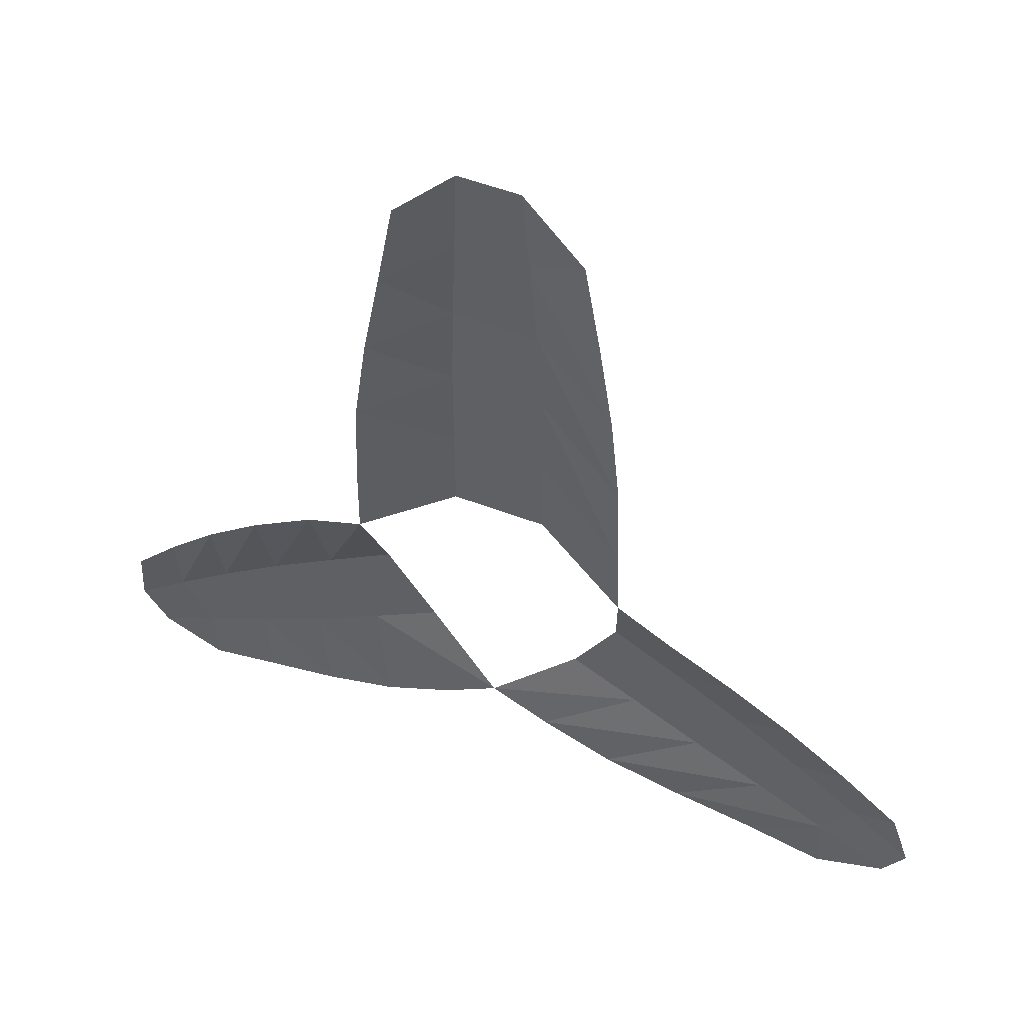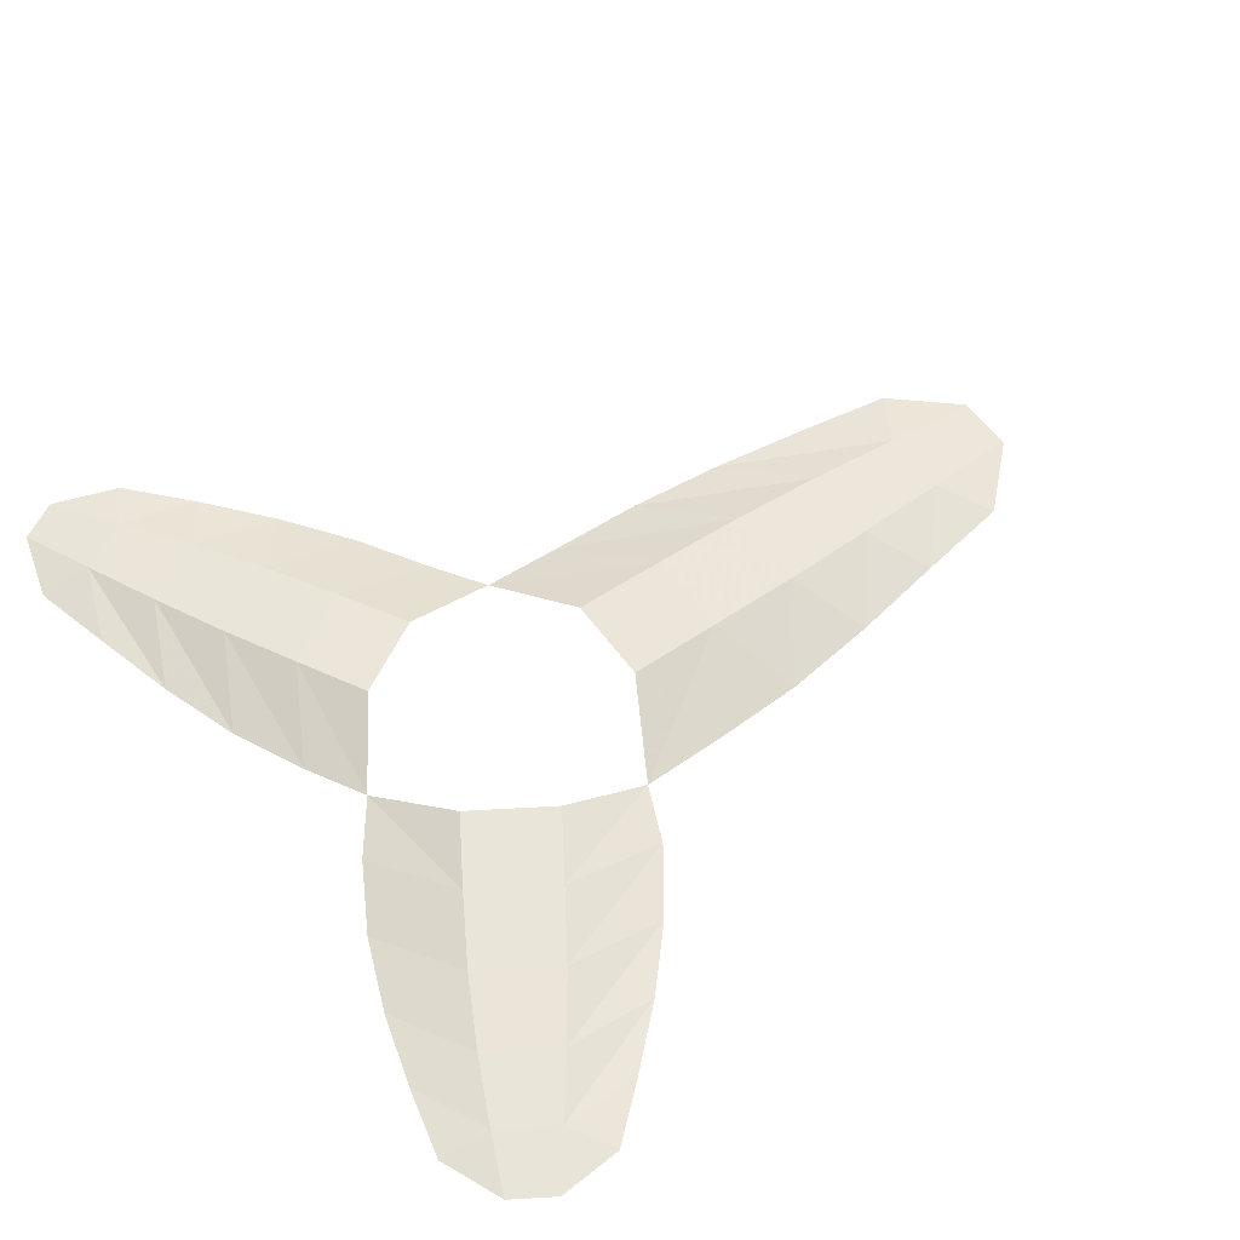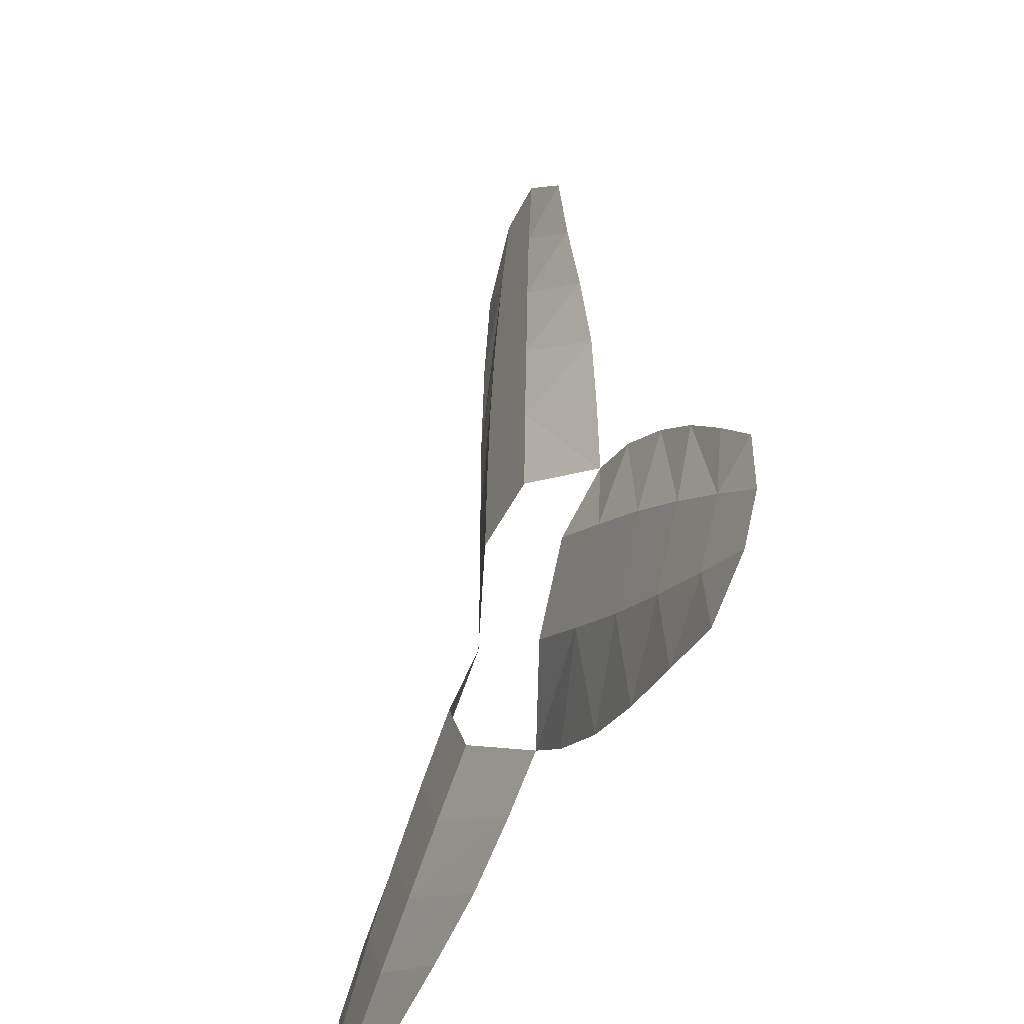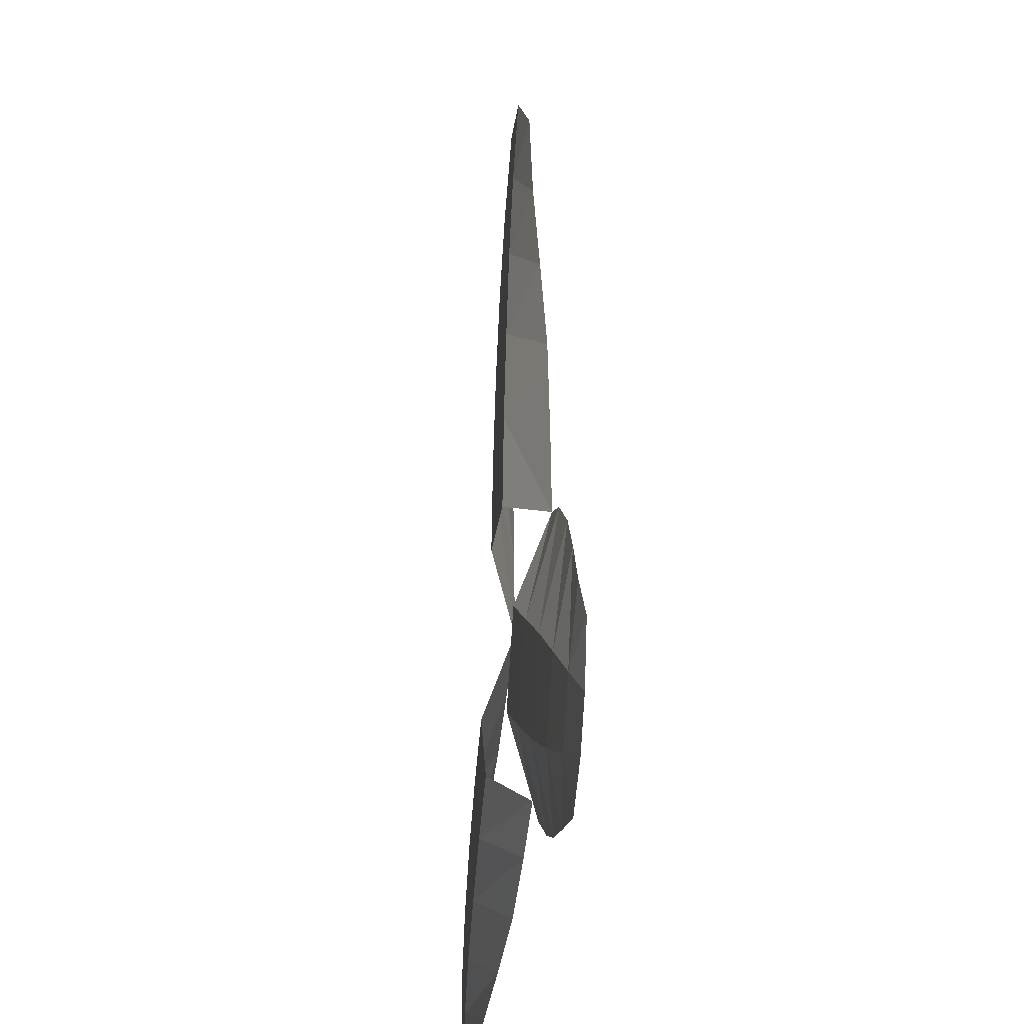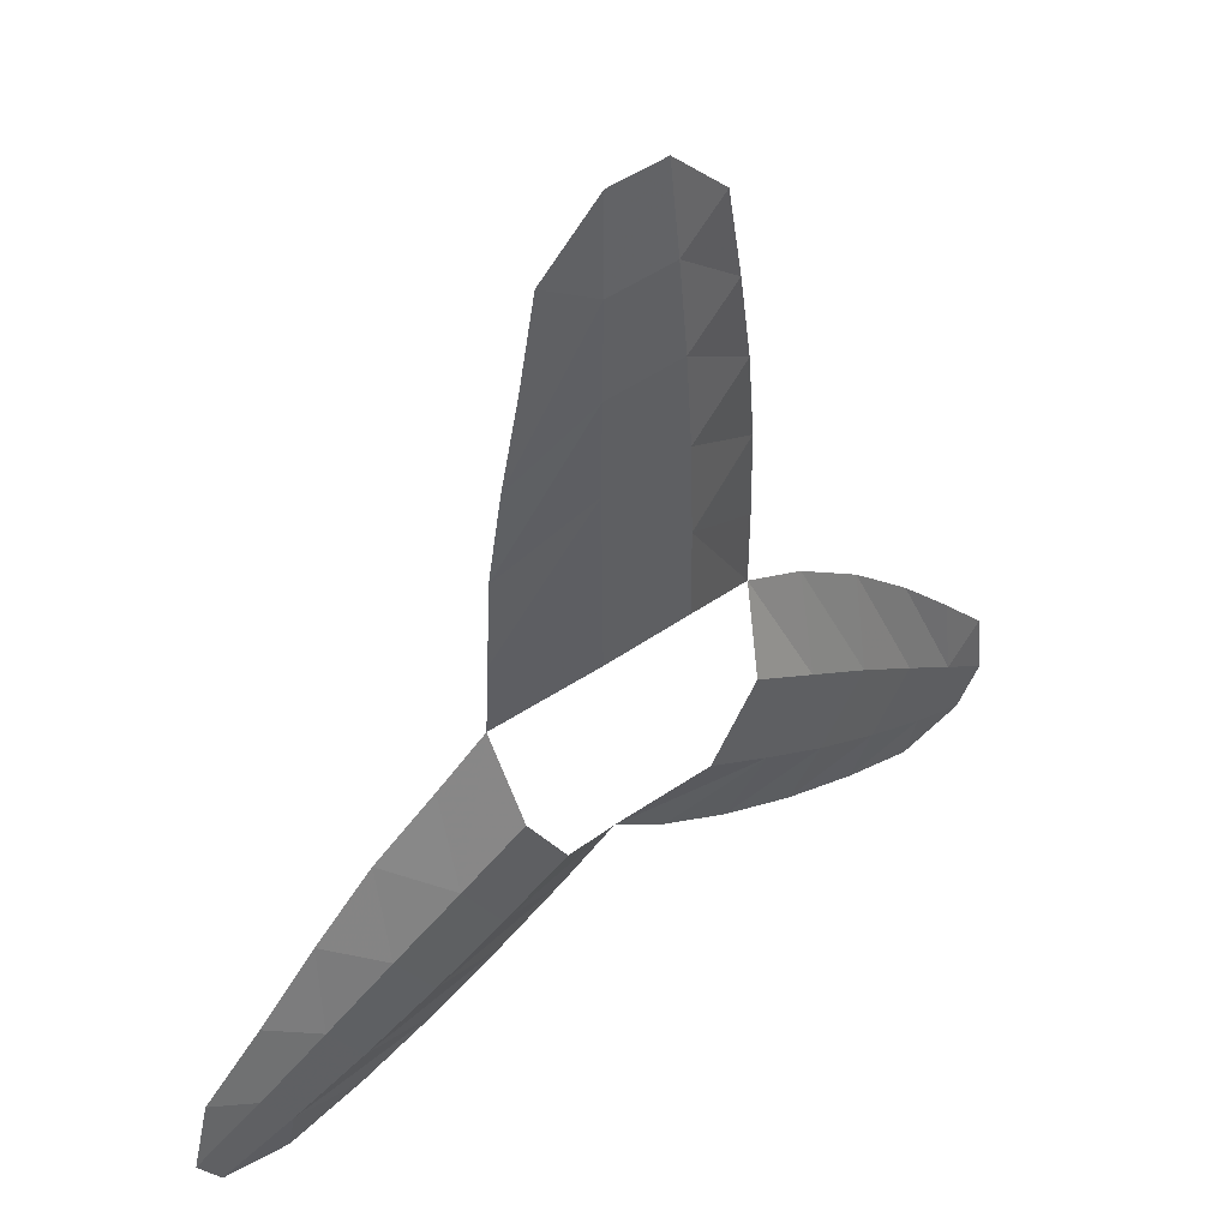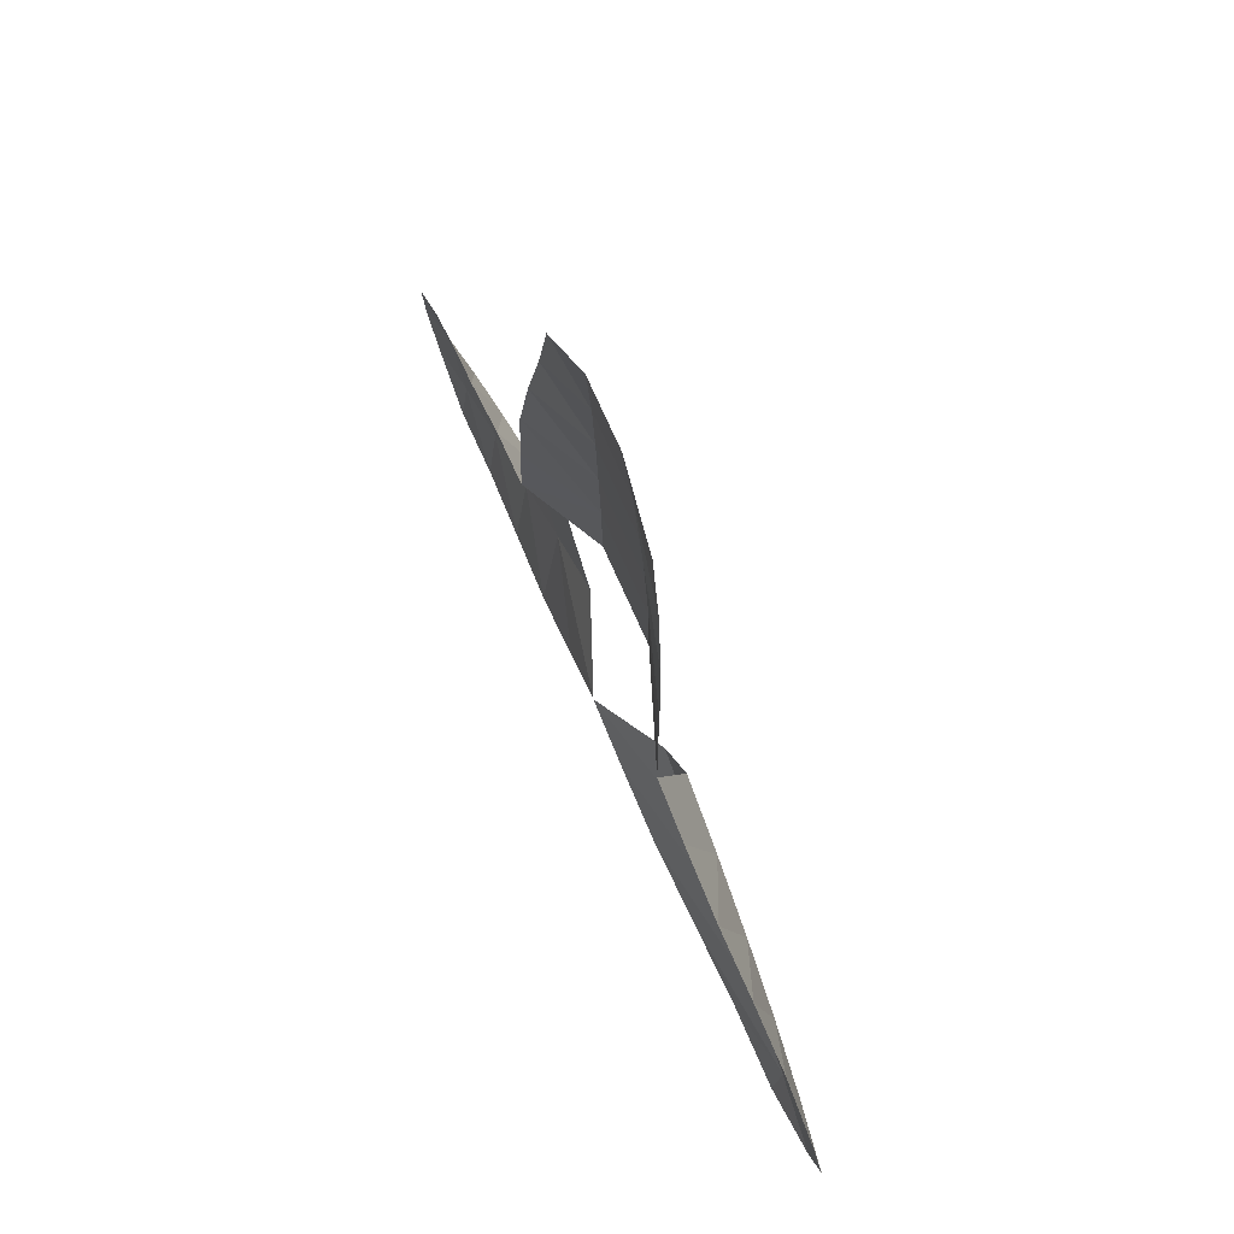
<metadata>
{"format":"obj","ext":"obj","renderer":"f3d","projection":"perspective","resolution":1024,"background":"white","views":[{"elev":53.8,"azim":-157.9,"up":"+Y"},{"elev":56.7,"azim":54.5,"up":"+Z"},{"elev":-44.8,"azim":65.9,"up":"+Y"},{"elev":-27.4,"azim":83.1,"up":"+Y"},{"elev":47.9,"azim":-38.3,"up":"+Y"},{"elev":74.8,"azim":-114.1,"up":"+Y"}]}
</metadata>
<code>
g fx_eca003_barrier_fbx_01
v -0.3119 0.1811 0.00124
v -0.2854 -0.03613 0.07787
v -0.4376 -0.123 0.07502
v -0.431 0.1005 0.003257
v -0.1896 -0.2048 0.07786
v -0.5817 0.00552 0.006981
v -0.3434 -0.2887 0.07501
v -0.01628 -0.3235 0.00124
v -0.1472 -0.3988 0.003252
v -0.5942 -0.2149 0.06968
v -0.7267 -0.1092 0.01771
v -0.5038 -0.3739 0.06968
v -0.3071 -0.4774 0.006976
v -0.7492 -0.3136 0.06239
v -0.866 -0.2347 0.02751
v -0.6694 -0.454 0.06238
v -0.4812 -0.541 0.01771
v -0.9003 -0.4142 0.05223
v -1.001 -0.3598 0.03016
v -1.046 -0.5113 0.03857
v -0.8352 -0.5287 0.05223
v -0.662 -0.5936 0.0275
v -0.9959 -0.5986 0.03857
v -0.8409 -0.6416 0.03016
v 0.3058 0.1719 0.00124
v 0.4383 0.1146 0.005957
v 0.4281 -0.125 0.07115
v 0.2767 -0.02742 0.07586
v 0.577 -0.2223 0.06536
v 0.5853 0.01028 0.01098
v 0.3184 -0.3003 0.07115
v 0.165 -0.2058 0.07587
v -0.01628 -0.3235 0.00124
v 0.1075 -0.4137 0.005962
v 0.2655 -0.5006 0.01099
v 0.4718 -0.3904 0.06536
v 0.4323 -0.5655 0.02101
v 0.6234 -0.4689 0.05871
v 0.599 -0.6124 0.02949
v 0.716 -0.3208 0.0587
v 0.7179 -0.1093 0.02101
v 0.7669 -0.5353 0.0501
v 0.7552 -0.6478 0.03174
v 0.8958 -0.5899 0.03874
v 0.8421 -0.4152 0.0501
v 0.8356 -0.2345 0.02948
v 0.9526 -0.4991 0.03874
v 0.9398 -0.3529 0.03174
v 0.3058 0.1719 0.00124
v 0.1026 0.2839 0.07787
v 0.1014 0.497 0.07502
v 0.3041 0.357 0.003257
v -0.1026 0.2839 0.07786
v 0.2966 0.57 0.006981
v -0.1014 0.497 0.07501
v -0.3119 0.1811 0.00124
v -0.3041 0.357 0.003252
v 0.09887 0.7101 0.06968
v 0.271 0.7831 0.01771
v -0.09887 0.7101 0.06968
v -0.2966 0.57 0.006976
v 0.09034 0.9232 0.06239
v 0.235 0.9962 0.02751
v -0.09034 0.9232 0.06238
v -0.271 0.7831 0.01771
v 0.07833 1.136 0.05223
v 0.1987 1.209 0.03016
v 0.06623 1.349 0.03857
v -0.07833 1.136 0.05223
v -0.235 0.9962 0.0275
v -0.06623 1.349 0.03857
v -0.1987 1.209 0.03016
g fx_eca003_barrier_fbx_01_0
f 3 2 1
f 4 3 1
f 2 3 5
f 4 6 3
f 3 7 5
f 5 7 8
f 7 9 8
f 6 10 3
f 3 10 7
f 6 11 10
f 7 12 9
f 10 12 7
f 12 13 9
f 11 14 10
f 10 14 12
f 11 15 14
f 12 16 13
f 14 16 12
f 16 17 13
f 15 18 14
f 14 18 16
f 15 19 18
f 19 20 18
f 16 21 17
f 18 21 16
f 18 20 21
f 21 22 17
f 20 23 21
f 24 22 21
f 23 24 21
f 27 26 25
f 28 27 25
f 27 29 26
f 29 30 26
f 31 27 28
f 32 31 28
f 31 32 33
f 34 31 33
f 34 35 31
f 31 36 27
f 35 36 31
f 36 29 27
f 35 37 36
f 37 38 36
f 36 38 29
f 37 39 38
f 29 40 30
f 38 40 29
f 40 41 30
f 39 42 38
f 38 42 40
f 39 43 42
f 43 44 42
f 40 45 41
f 42 45 40
f 42 44 45
f 45 46 41
f 44 47 45
f 48 46 45
f 47 48 45
f 51 50 49
f 52 51 49
f 50 51 53
f 52 54 51
f 51 55 53
f 53 55 56
f 55 57 56
f 54 58 51
f 51 58 55
f 54 59 58
f 55 60 57
f 58 60 55
f 60 61 57
f 59 62 58
f 58 62 60
f 59 63 62
f 60 64 61
f 62 64 60
f 64 65 61
f 63 66 62
f 62 66 64
f 63 67 66
f 67 68 66
f 64 69 65
f 66 69 64
f 66 68 69
f 69 70 65
f 68 71 69
f 72 70 69
f 71 72 69

</code>
